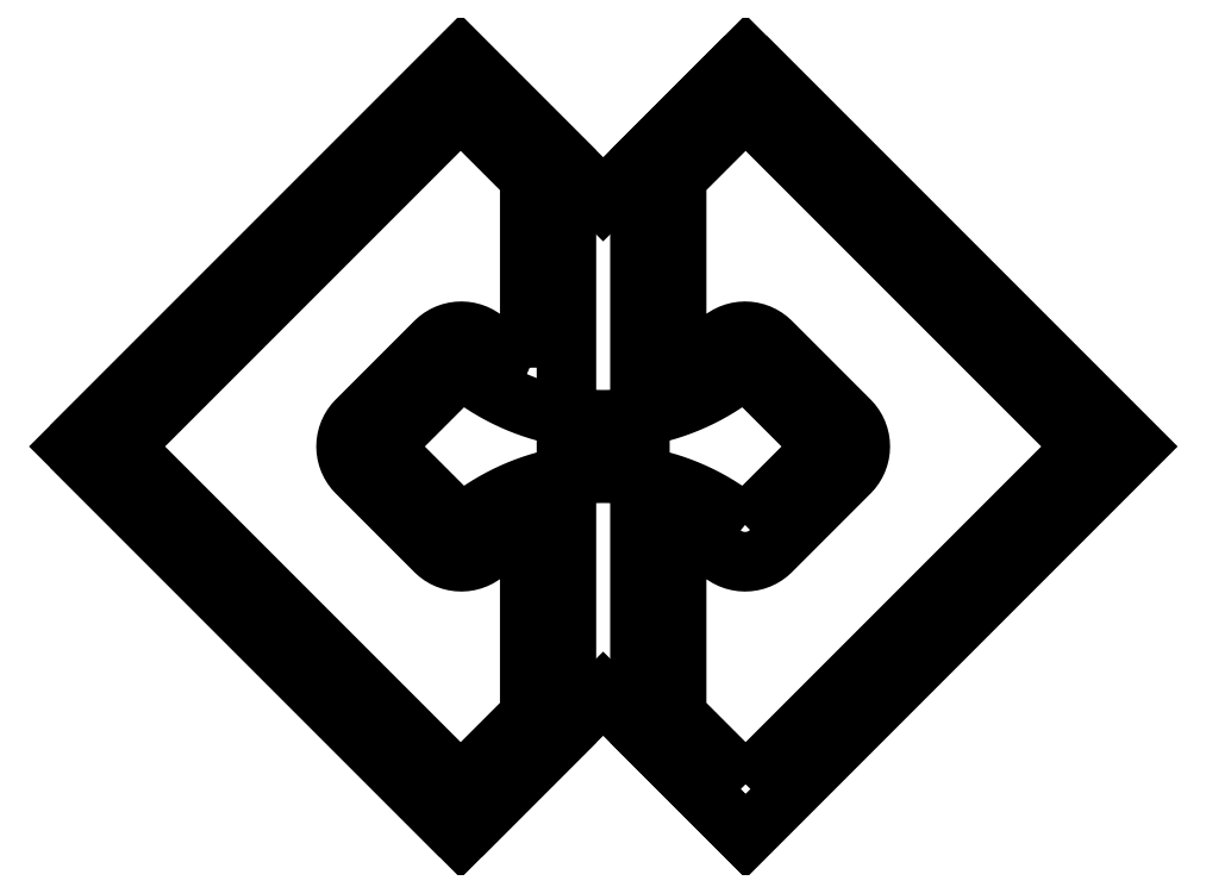
<metadata>
{"format":"dxf","ext":"dxf","renderer":"ezdxf+matplotlib","layout":"modelspace","background":"white","min_lineweight":24,"dpi":150}
</metadata>
<code>
0
SECTION
2
ENTITIES
0
LWPOLYLINE
8
MESA
90
8
70
1
10
-3.879
20
-10.61
10
-14.49
20
0
10
-3.879
20
10.61
10
0
20
6.728
10
3.879
20
10.61
10
14.49
20
0
10
3.879
20
-10.61
10
0
20
-6.728
0
LWPOLYLINE
8
CONTACTS
90
92
70
1
10
-2
20
2.145
10
-2.058
20
2.171
10
-2.129
20
2.204
10
-2.2
20
2.238
10
-2.27
20
2.273
10
-2.34
20
2.309
10
-2.409
20
2.346
10
-2.477
20
2.385
10
-2.545
20
2.424
10
-2.612
20
2.465
10
-2.679
20
2.506
10
-2.745
20
2.549
10
-2.81
20
2.593
10
-2.875
20
2.637
10
-2.939
20
2.683
10
-3.002
20
2.73
10
-3.065
20
2.777
10
-3.126
20
2.826
10
-3.187
20
2.875
10
-3.219
20
2.903
10
-3.298
20
2.962
10
-3.383
20
3.014
10
-3.472
20
3.057
10
-3.564
20
3.091
10
-3.66
20
3.116
10
-3.758
20
3.132
10
-3.857
20
3.137
10
-3.955
20
3.133
10
-4.053
20
3.119
10
-4.149
20
3.095
10
-4.243
20
3.062
10
-4.332
20
3.02
10
-4.417
20
2.969
10
-4.497
20
2.911
10
-4.57
20
2.844
10
-6.707
20
0.7071
10
-6.773
20
0.6344
10
-6.831
20
0.5556
10
-6.882
20
0.4714
10
-6.924
20
0.3827
10
-6.957
20
0.2903
10
-6.981
20
0.1951
10
-6.995
20
0.09802
10
-7
20
1.225e-16
10
-6.995
20
-0.09802
10
-6.981
20
-0.1951
10
-6.957
20
-0.2903
10
-6.924
20
-0.3827
10
-6.882
20
-0.4714
10
-6.831
20
-0.5556
10
-6.773
20
-0.6344
10
-6.707
20
-0.7071
10
-4.57
20
-2.844
10
-4.497
20
-2.911
10
-4.417
20
-2.969
10
-4.332
20
-3.02
10
-4.243
20
-3.062
10
-4.149
20
-3.095
10
-4.053
20
-3.119
10
-3.955
20
-3.133
10
-3.857
20
-3.137
10
-3.758
20
-3.132
10
-3.66
20
-3.116
10
-3.564
20
-3.091
10
-3.472
20
-3.057
10
-3.383
20
-3.014
10
-3.298
20
-2.962
10
-3.219
20
-2.903
10
-3.187
20
-2.875
10
-3.126
20
-2.826
10
-3.065
20
-2.777
10
-3.002
20
-2.73
10
-2.939
20
-2.683
10
-2.875
20
-2.637
10
-2.81
20
-2.593
10
-2.745
20
-2.549
10
-2.679
20
-2.506
10
-2.612
20
-2.465
10
-2.545
20
-2.424
10
-2.477
20
-2.385
10
-2.409
20
-2.346
10
-2.34
20
-2.309
10
-2.27
20
-2.273
10
-2.2
20
-2.238
10
-2.129
20
-2.204
10
-2.058
20
-2.171
10
-2
20
-2.145
10
-2
20
-7.314
10
-3.879
20
-9.192
10
-13.07
20
0
10
-3.879
20
9.192
10
-2
20
7.314
0
LWPOLYLINE
8
CONTACTS
90
92
70
1
10
3.879
20
-9.192
10
2
20
-7.314
10
2
20
-2.145
10
2.058
20
-2.171
10
2.129
20
-2.204
10
2.2
20
-2.238
10
2.27
20
-2.273
10
2.34
20
-2.309
10
2.409
20
-2.346
10
2.477
20
-2.385
10
2.545
20
-2.424
10
2.612
20
-2.465
10
2.679
20
-2.506
10
2.745
20
-2.549
10
2.81
20
-2.593
10
2.875
20
-2.637
10
2.939
20
-2.683
10
3.002
20
-2.73
10
3.065
20
-2.777
10
3.126
20
-2.826
10
3.187
20
-2.875
10
3.219
20
-2.903
10
3.298
20
-2.962
10
3.383
20
-3.014
10
3.472
20
-3.057
10
3.564
20
-3.091
10
3.66
20
-3.116
10
3.758
20
-3.132
10
3.857
20
-3.137
10
3.955
20
-3.133
10
4.053
20
-3.119
10
4.149
20
-3.095
10
4.243
20
-3.062
10
4.332
20
-3.02
10
4.417
20
-2.969
10
4.497
20
-2.911
10
4.57
20
-2.844
10
6.707
20
-0.7071
10
6.773
20
-0.6344
10
6.831
20
-0.5556
10
6.882
20
-0.4714
10
6.924
20
-0.3827
10
6.957
20
-0.2903
10
6.981
20
-0.1951
10
6.995
20
-0.09802
10
7
20
1.11e-16
10
6.995
20
0.09802
10
6.981
20
0.1951
10
6.957
20
0.2903
10
6.924
20
0.3827
10
6.882
20
0.4714
10
6.831
20
0.5556
10
6.773
20
0.6344
10
6.707
20
0.7071
10
4.57
20
2.844
10
4.497
20
2.911
10
4.417
20
2.969
10
4.332
20
3.02
10
4.243
20
3.062
10
4.149
20
3.095
10
4.053
20
3.119
10
3.955
20
3.133
10
3.857
20
3.137
10
3.758
20
3.132
10
3.66
20
3.116
10
3.564
20
3.091
10
3.472
20
3.057
10
3.383
20
3.014
10
3.298
20
2.962
10
3.219
20
2.903
10
3.187
20
2.875
10
3.126
20
2.826
10
3.065
20
2.777
10
3.002
20
2.73
10
2.939
20
2.683
10
2.875
20
2.637
10
2.81
20
2.593
10
2.745
20
2.549
10
2.679
20
2.506
10
2.612
20
2.465
10
2.545
20
2.424
10
2.477
20
2.385
10
2.409
20
2.346
10
2.34
20
2.309
10
2.27
20
2.273
10
2.2
20
2.238
10
2.129
20
2.204
10
2.058
20
2.171
10
2
20
2.145
10
2
20
7.314
10
3.879
20
9.192
10
13.07
20
0
0
LWPOLYLINE
8
IMPLANTS
90
5
70
1
10
-14.49
20
0
10
-3.879
20
10.61
10
-1
20
7.728
10
-1
20
-7.728
10
-3.879
20
-10.61
0
LWPOLYLINE
8
IMPLANTS
90
5
70
1
10
3.879
20
10.61
10
14.49
20
0
10
3.879
20
-10.61
10
1
20
-7.728
10
1
20
7.728
0
LWPOLYLINE
8
APERTURE
90
184
70
1
10
3.863
20
-2.137
10
3.825
20
-2.105
10
3.751
20
-2.045
10
3.677
20
-1.987
10
3.603
20
-1.93
10
3.527
20
-1.874
10
3.45
20
-1.819
10
3.373
20
-1.765
10
3.294
20
-1.713
10
3.215
20
-1.662
10
3.135
20
-1.612
10
3.054
20
-1.563
10
2.973
20
-1.516
10
2.891
20
-1.47
10
2.808
20
-1.425
10
2.724
20
-1.382
10
2.64
20
-1.34
10
2.555
20
-1.299
10
2.469
20
-1.26
10
2.383
20
-1.221
10
2.296
20
-1.185
10
2.209
20
-1.149
10
2.121
20
-1.115
10
2.032
20
-1.083
10
1.944
20
-1.051
10
1.854
20
-1.022
10
1.764
20
-0.9932
10
1.674
20
-0.9662
10
1.583
20
-0.9406
10
1.492
20
-0.9164
10
1.401
20
-0.8937
10
1.309
20
-0.8724
10
1.217
20
-0.8526
10
1.124
20
-0.8342
10
1.032
20
-0.8173
10
0.9386
20
-0.8018
10
0.8454
20
-0.7878
10
0.752
20
-0.7752
10
0.6584
20
-0.7642
10
0.5646
20
-0.7546
10
0.4708
20
-0.7464
10
0.3767
20
-0.7398
10
0.2826
20
-0.7346
10
0.1885
20
-0.7309
10
0.09424
20
-0.7287
10
3.674e-16
20
-0.7279
10
-0.09424
20
-0.7287
10
-0.1885
20
-0.7309
10
-0.2826
20
-0.7346
10
-0.3767
20
-0.7398
10
-0.4708
20
-0.7464
10
-0.5646
20
-0.7546
10
-0.6584
20
-0.7642
10
-0.752
20
-0.7752
10
-0.8454
20
-0.7878
10
-0.9386
20
-0.8018
10
-1.032
20
-0.8173
10
-1.124
20
-0.8342
10
-1.217
20
-0.8526
10
-1.309
20
-0.8724
10
-1.401
20
-0.8937
10
-1.492
20
-0.9164
10
-1.583
20
-0.9406
10
-1.674
20
-0.9662
10
-1.764
20
-0.9932
10
-1.854
20
-1.022
10
-1.944
20
-1.051
10
-2.032
20
-1.083
10
-2.121
20
-1.115
10
-2.209
20
-1.149
10
-2.296
20
-1.185
10
-2.383
20
-1.221
10
-2.469
20
-1.26
10
-2.555
20
-1.299
10
-2.64
20
-1.34
10
-2.724
20
-1.382
10
-2.808
20
-1.425
10
-2.891
20
-1.47
10
-2.973
20
-1.516
10
-3.054
20
-1.563
10
-3.135
20
-1.612
10
-3.215
20
-1.662
10
-3.294
20
-1.713
10
-3.373
20
-1.765
10
-3.45
20
-1.819
10
-3.527
20
-1.874
10
-3.603
20
-1.93
10
-3.677
20
-1.987
10
-3.751
20
-2.045
10
-3.825
20
-2.105
10
-3.863
20
-2.137
10
-6
20
0
10
-3.863
20
2.137
10
-3.825
20
2.105
10
-3.751
20
2.045
10
-3.677
20
1.987
10
-3.603
20
1.93
10
-3.527
20
1.874
10
-3.45
20
1.819
10
-3.373
20
1.765
10
-3.294
20
1.713
10
-3.215
20
1.662
10
-3.135
20
1.612
10
-3.054
20
1.563
10
-2.973
20
1.516
10
-2.891
20
1.47
10
-2.808
20
1.425
10
-2.724
20
1.382
10
-2.64
20
1.34
10
-2.555
20
1.299
10
-2.469
20
1.26
10
-2.383
20
1.221
10
-2.296
20
1.185
10
-2.209
20
1.149
10
-2.121
20
1.115
10
-2.032
20
1.083
10
-1.944
20
1.051
10
-1.854
20
1.022
10
-1.764
20
0.9932
10
-1.674
20
0.9662
10
-1.583
20
0.9406
10
-1.492
20
0.9164
10
-1.401
20
0.8937
10
-1.309
20
0.8724
10
-1.217
20
0.8526
10
-1.124
20
0.8342
10
-1.032
20
0.8173
10
-0.9386
20
0.8018
10
-0.8454
20
0.7878
10
-0.752
20
0.7752
10
-0.6584
20
0.7642
10
-0.5646
20
0.7546
10
-0.4708
20
0.7464
10
-0.3767
20
0.7398
10
-0.2826
20
0.7346
10
-0.1885
20
0.7309
10
-0.09424
20
0.7287
10
3.674e-16
20
0.7279
10
0.09424
20
0.7287
10
0.1885
20
0.7309
10
0.2826
20
0.7346
10
0.3767
20
0.7398
10
0.4708
20
0.7464
10
0.5646
20
0.7546
10
0.6584
20
0.7642
10
0.752
20
0.7752
10
0.8454
20
0.7878
10
0.9386
20
0.8018
10
1.032
20
0.8173
10
1.124
20
0.8342
10
1.217
20
0.8526
10
1.309
20
0.8724
10
1.401
20
0.8937
10
1.492
20
0.9164
10
1.583
20
0.9406
10
1.674
20
0.9662
10
1.764
20
0.9932
10
1.854
20
1.022
10
1.944
20
1.051
10
2.032
20
1.083
10
2.121
20
1.115
10
2.209
20
1.149
10
2.296
20
1.185
10
2.383
20
1.221
10
2.469
20
1.26
10
2.555
20
1.299
10
2.64
20
1.34
10
2.724
20
1.382
10
2.808
20
1.425
10
2.891
20
1.47
10
2.973
20
1.516
10
3.054
20
1.563
10
3.135
20
1.612
10
3.215
20
1.662
10
3.294
20
1.713
10
3.373
20
1.765
10
3.45
20
1.819
10
3.527
20
1.874
10
3.603
20
1.93
10
3.677
20
1.987
10
3.751
20
2.045
10
3.825
20
2.105
10
3.863
20
2.137
10
6
20
0
0
ENDSEC
0
EOF

</code>
